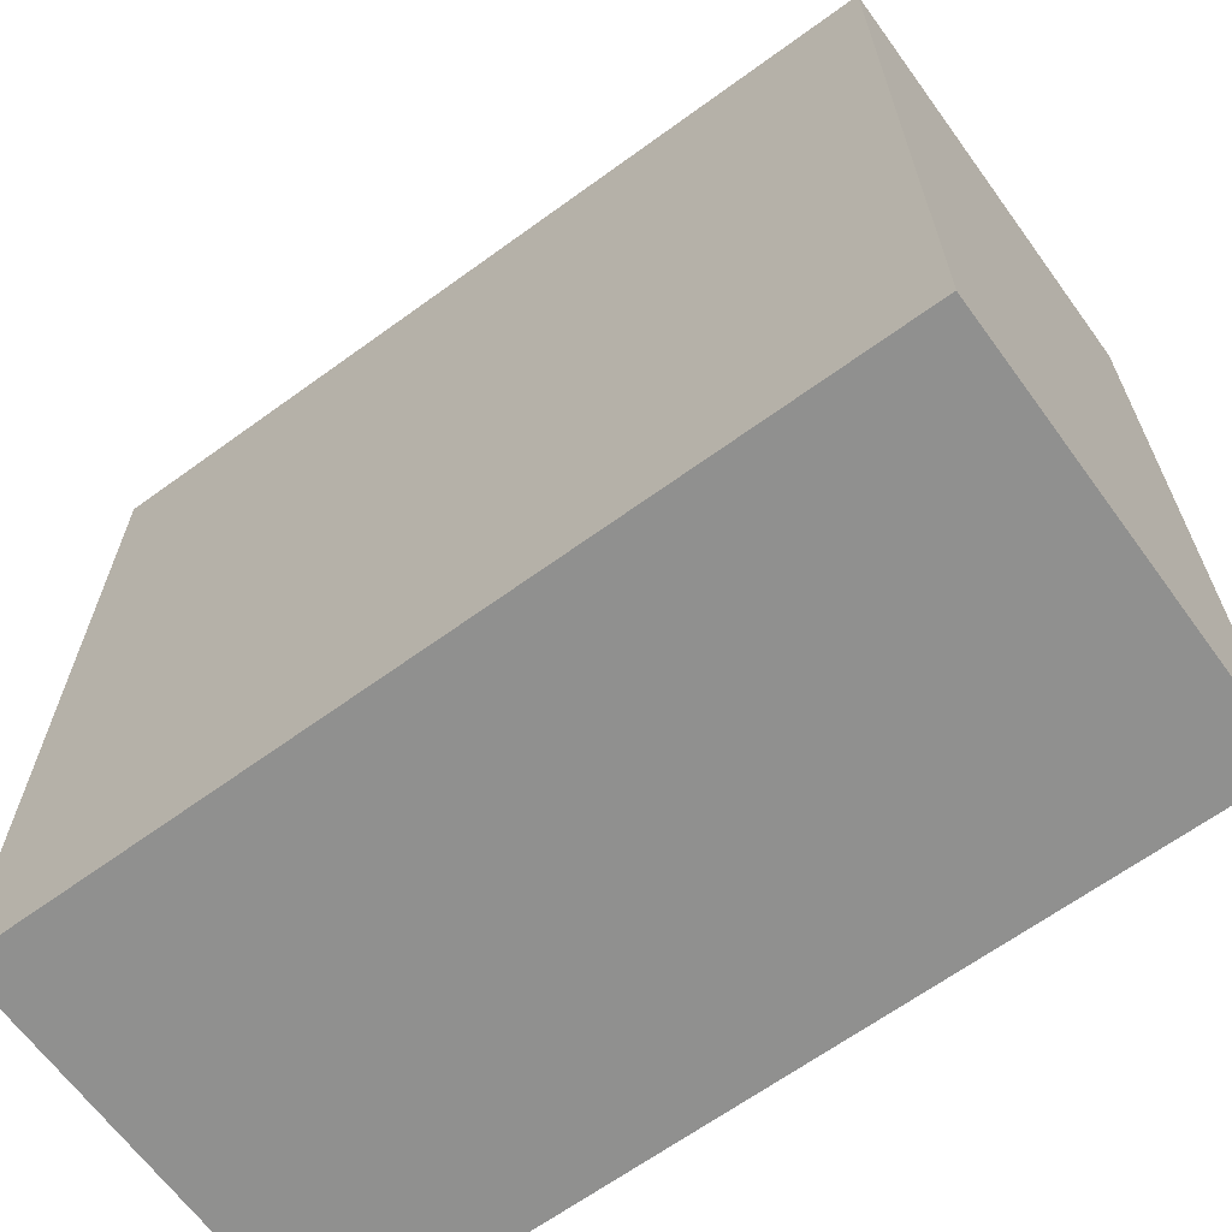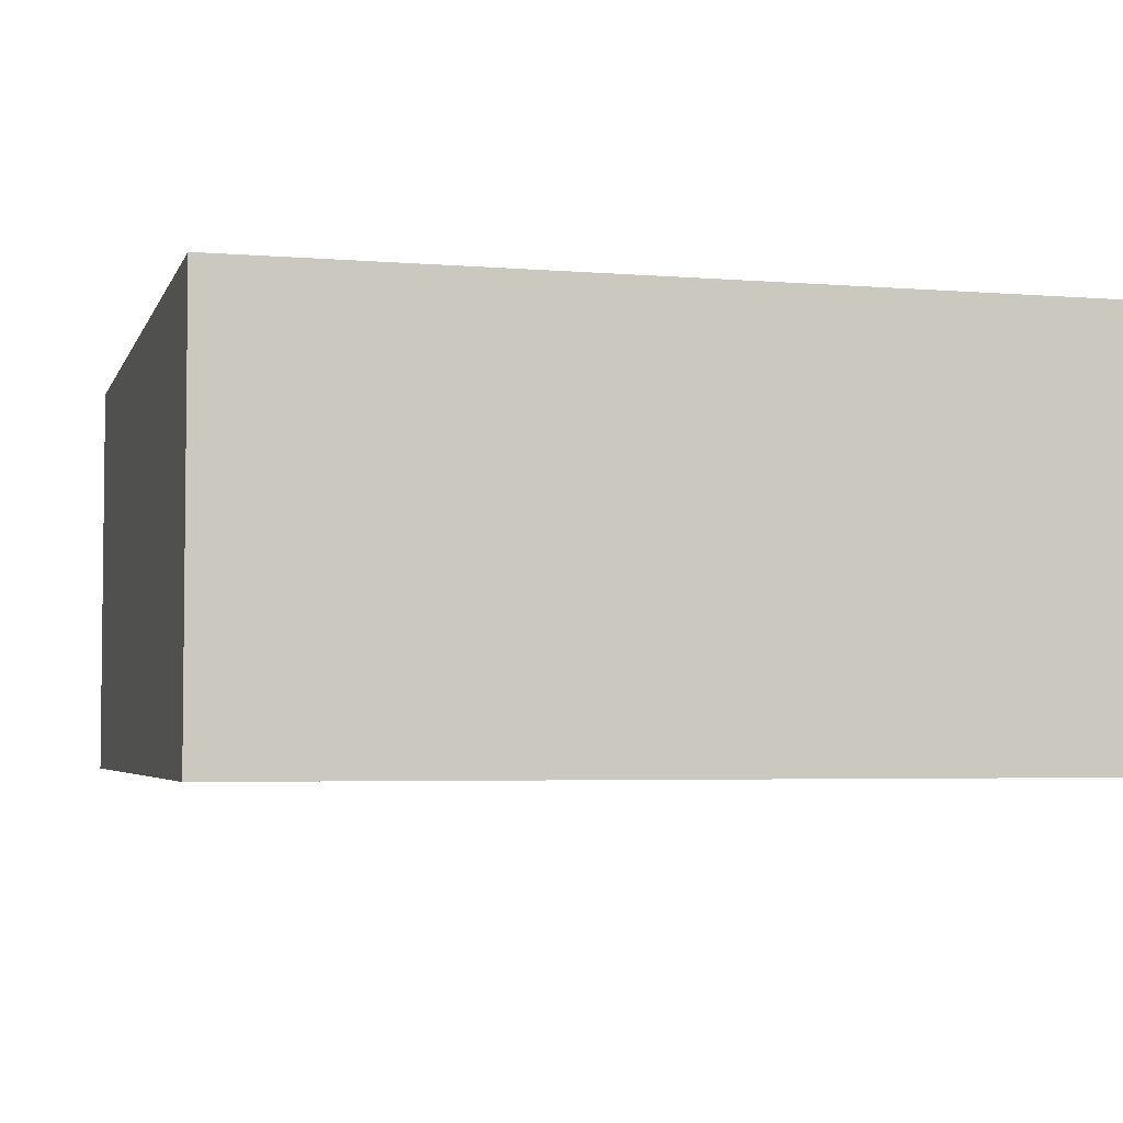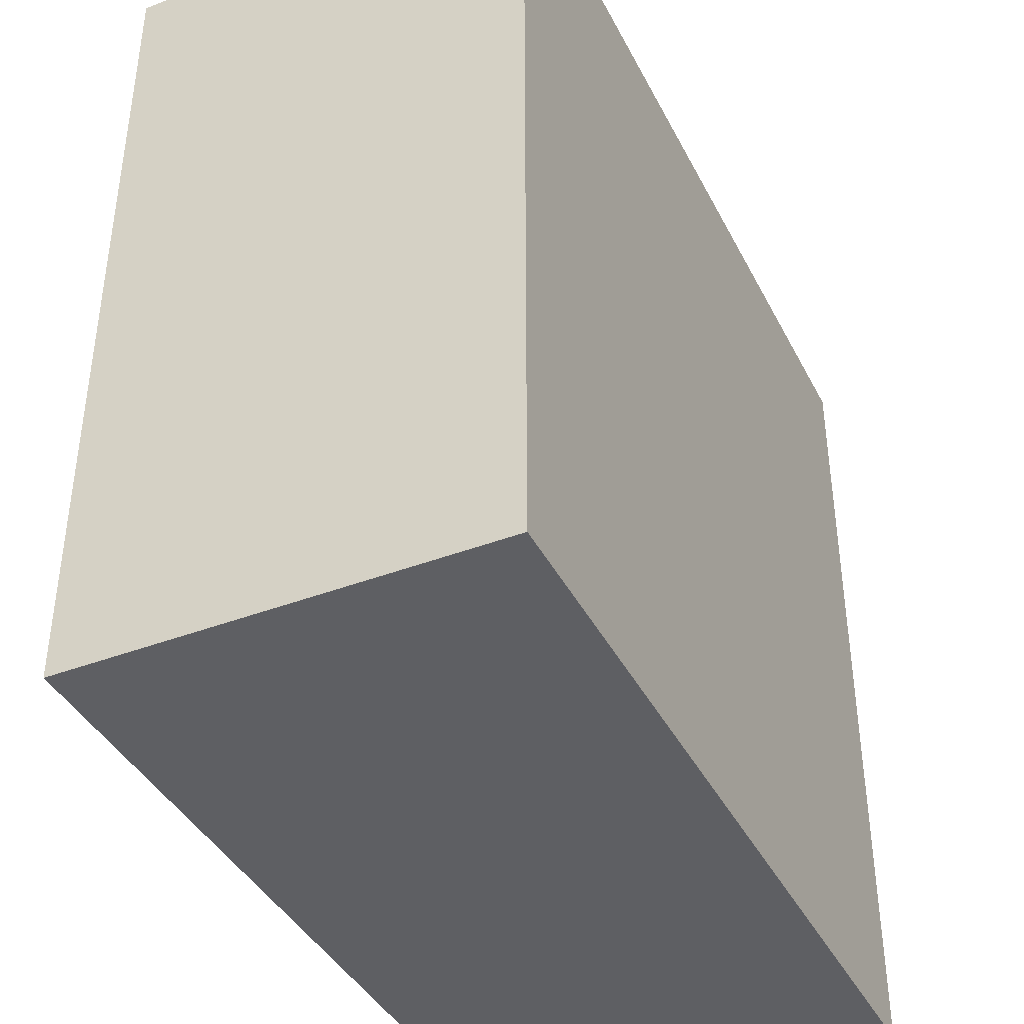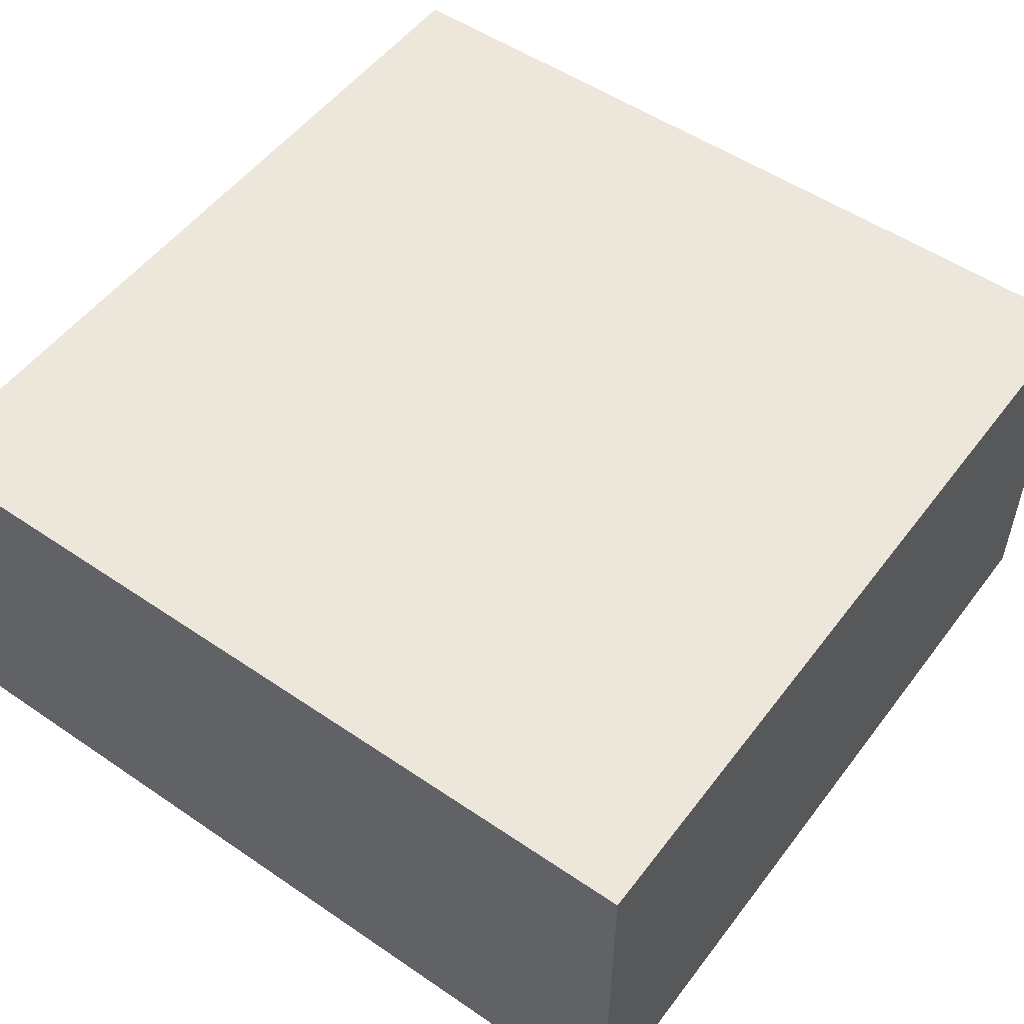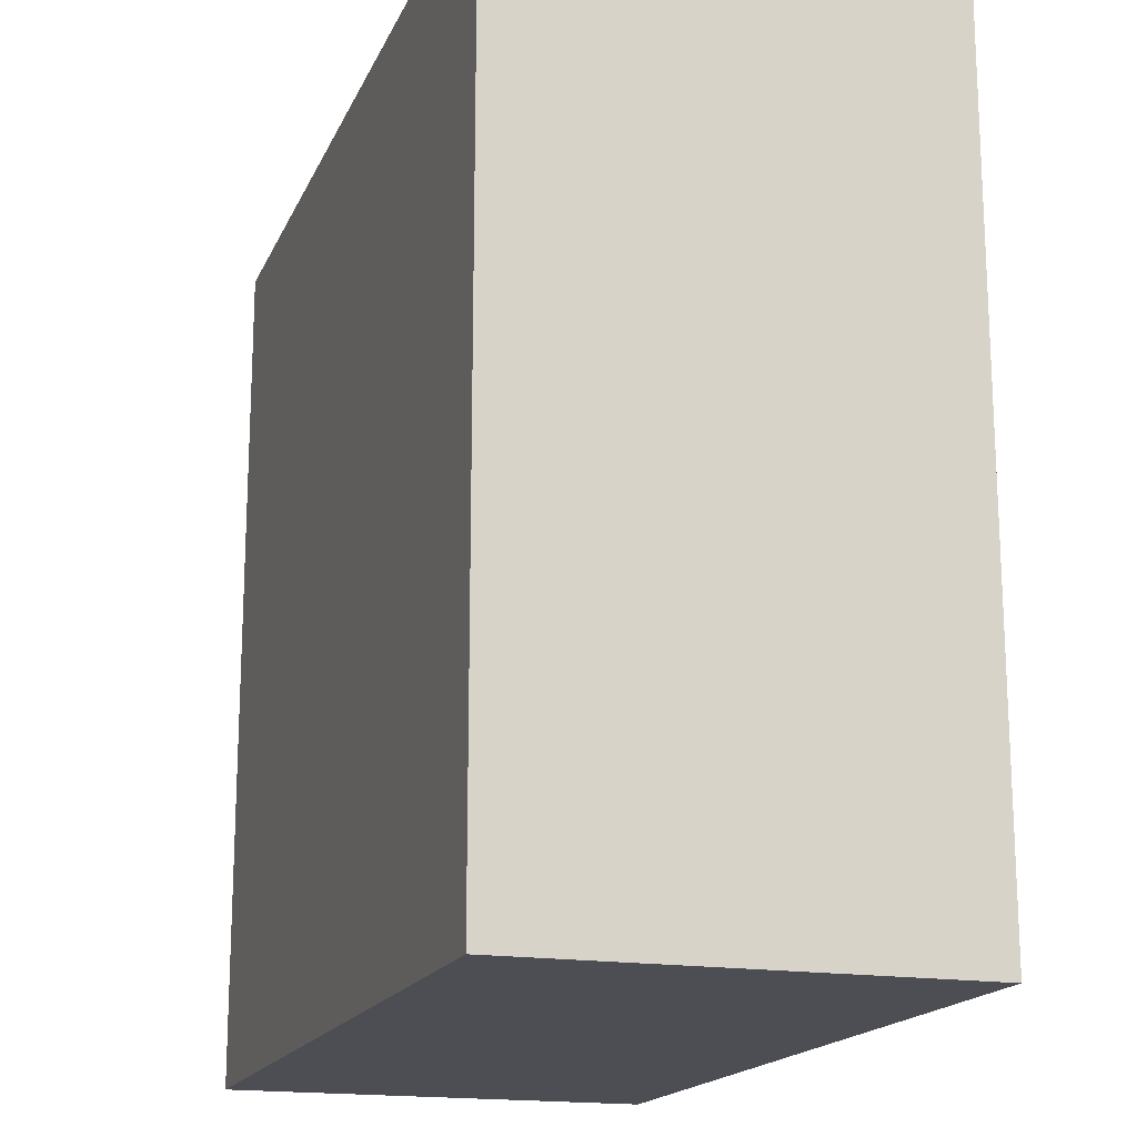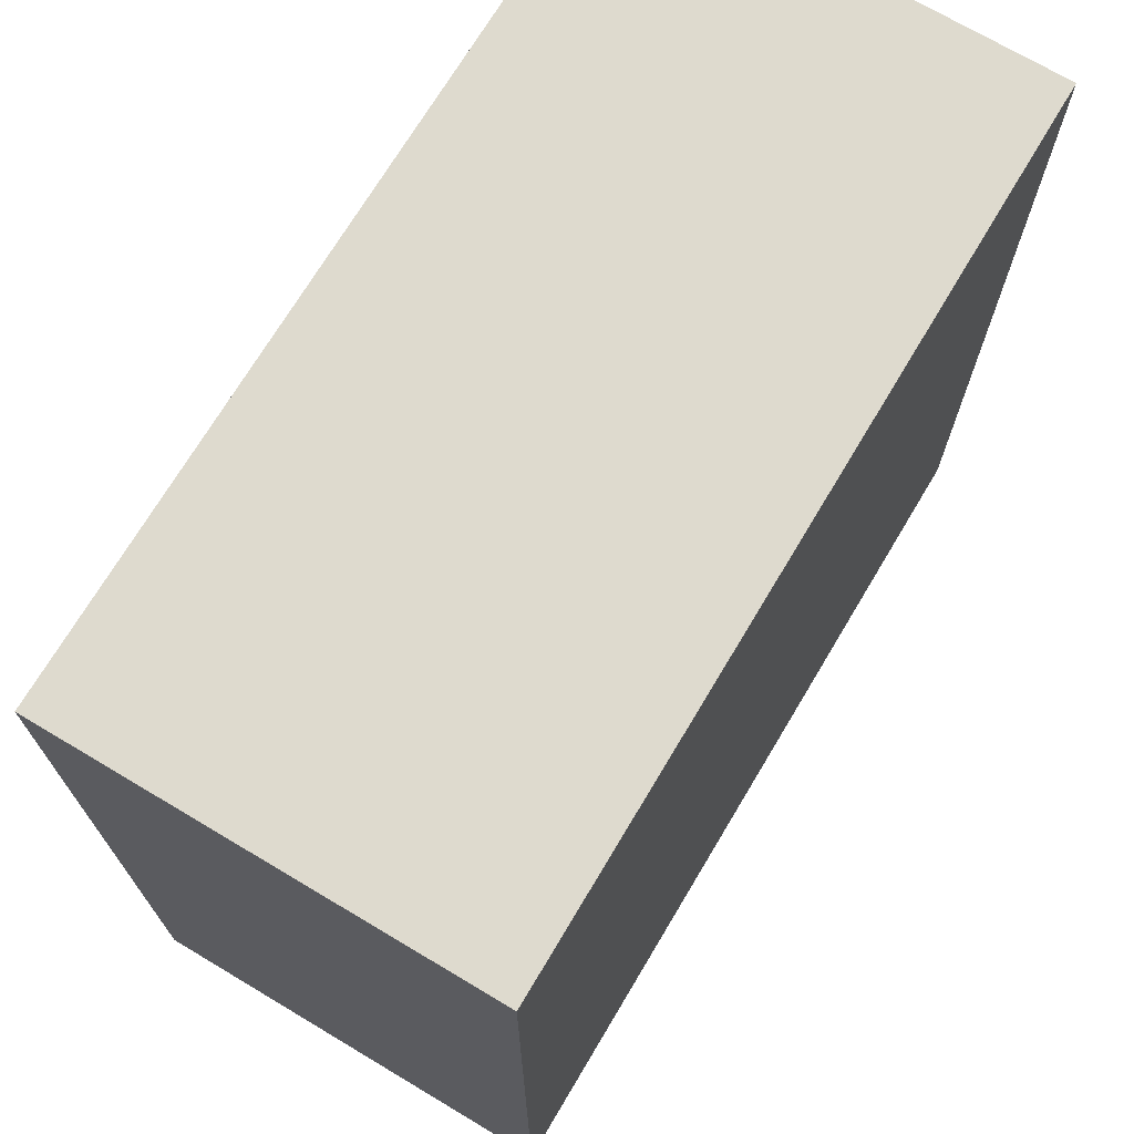
<metadata>
{"format":"obj","ext":"obj","renderer":"f3d","projection":"perspective","resolution":1024,"background":"white","views":[{"elev":-65.6,"azim":36.1,"up":"+Z"},{"elev":-4.1,"azim":-105.0,"up":"+Y"},{"elev":-40.5,"azim":-64.8,"up":"+Z"},{"elev":52.6,"azim":36.2,"up":"+Y"},{"elev":-17.3,"azim":-108.0,"up":"+Z"},{"elev":71.1,"azim":120.8,"up":"+Z"}]}
</metadata>
<code>
g Deleteswitch1
v 191 1 99
v 191 1 101
v 191 1.24e-05 99
v 191 1.24e-05 101
v 189 1 101
v 191 1 101
v 189 1 99
v 191 1 99
v 191 1 101
v 189 1 101
v 191 1.24e-05 101
v 189 1.24e-05 101
v 189 1 101
v 189 1 99
v 189 1.24e-05 101
v 189 1.24e-05 99
v 189 1.24e-05 99
v 191 1.24e-05 99
v 189 1.24e-05 101
v 191 1.24e-05 101
v 189 1 99
v 191 1 99
v 189 1.24e-05 99
v 191 1.24e-05 99
f 1 2 3
f 3 2 4
f 5 6 7
f 7 6 8
f 9 10 11
f 11 10 12
f 13 14 15
f 15 14 16
f 17 18 19
f 19 18 20
f 21 22 23
f 23 22 24

</code>
